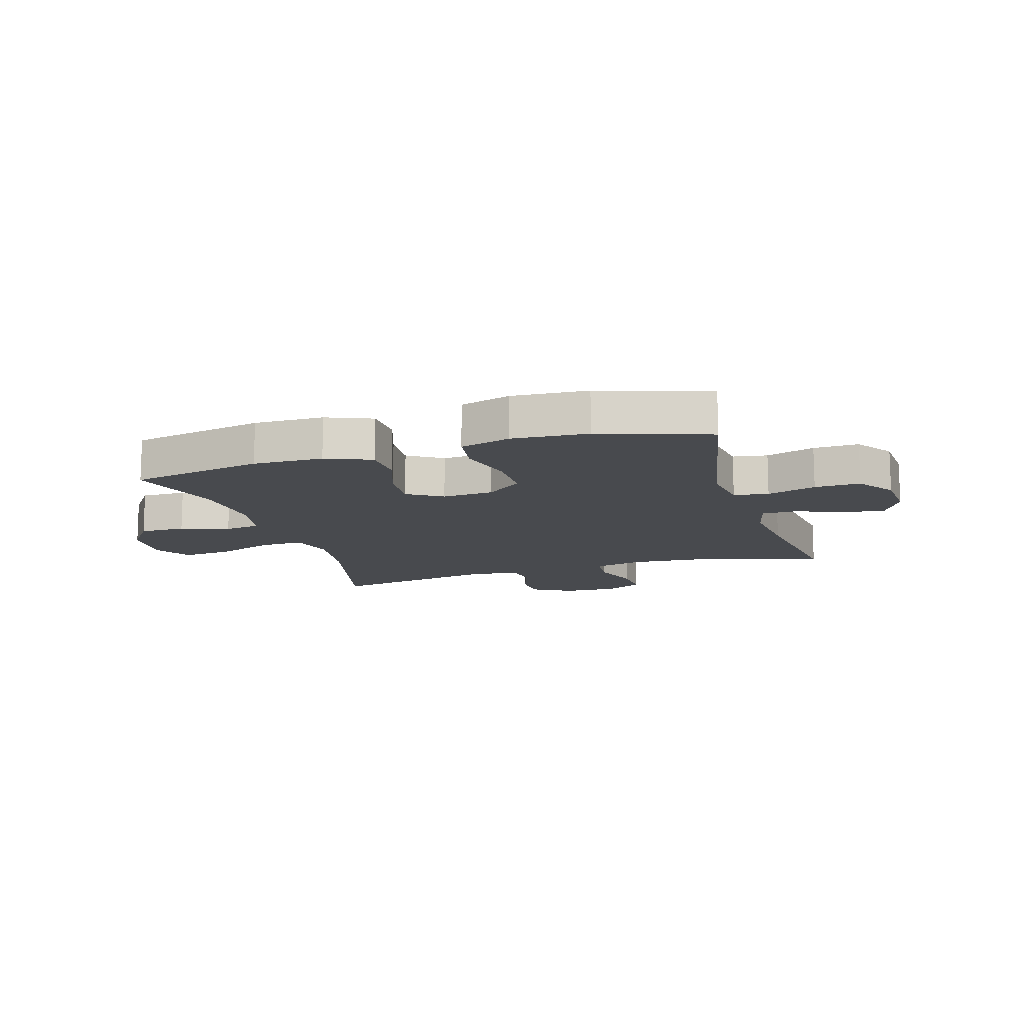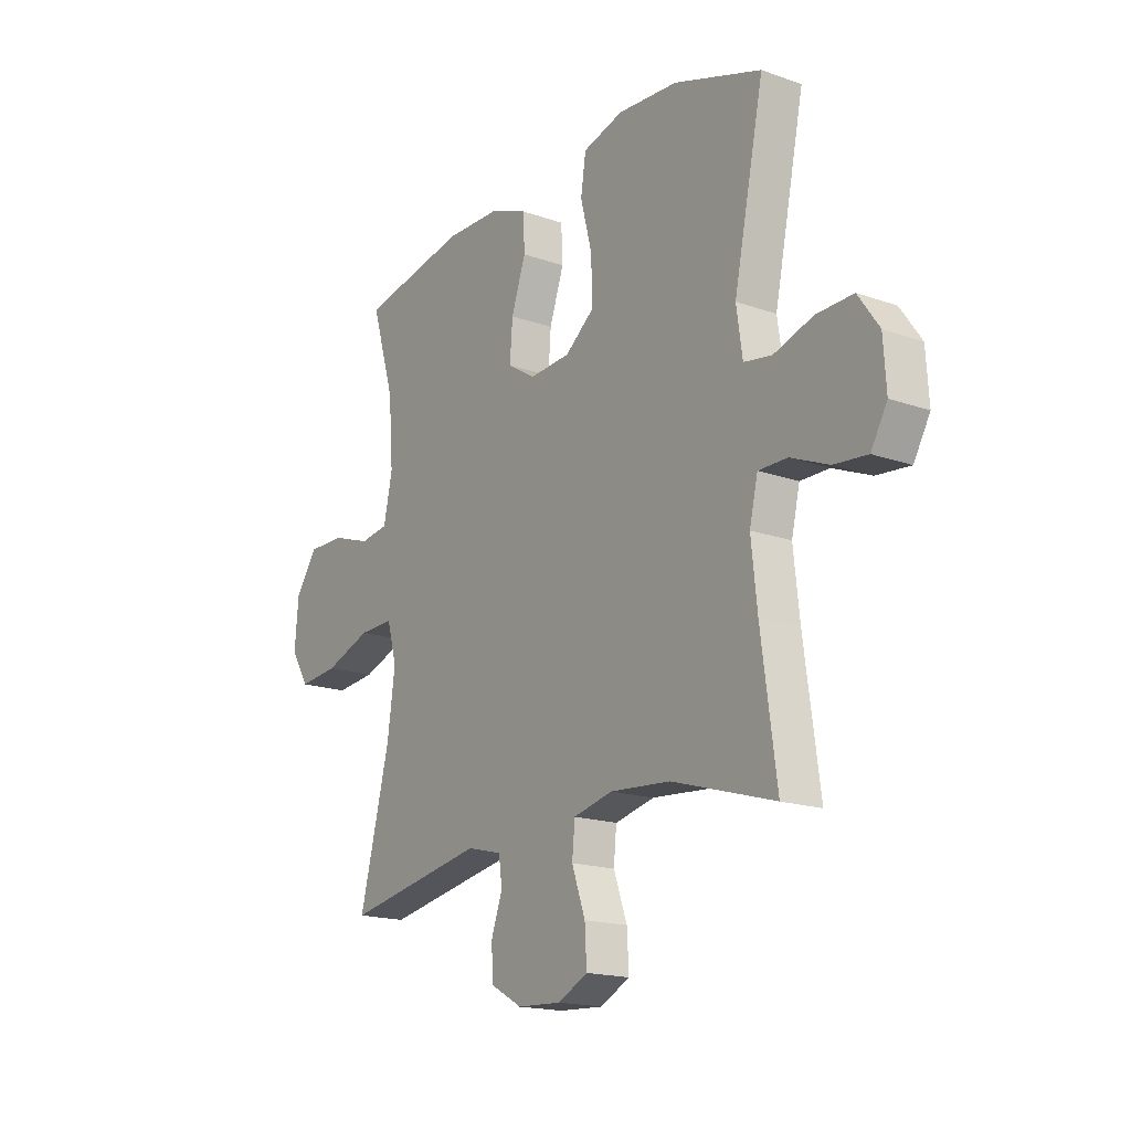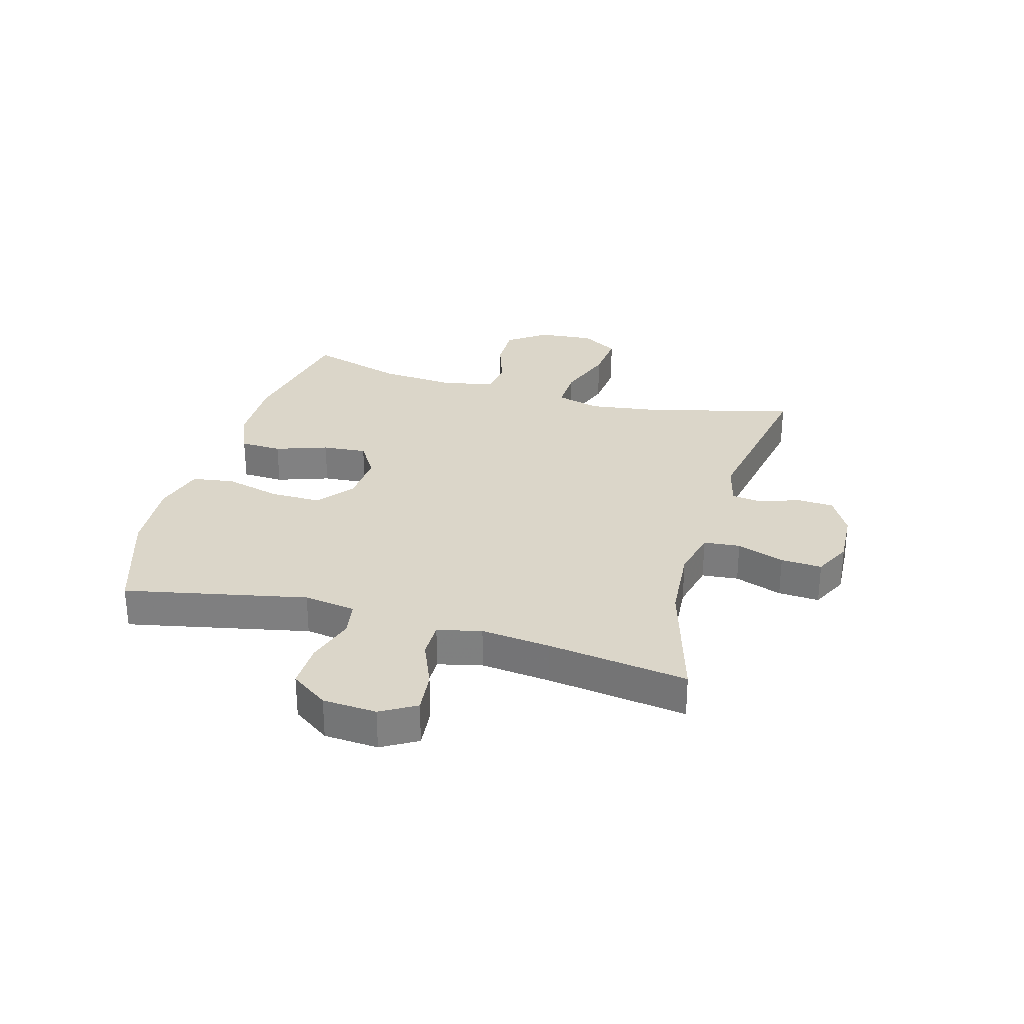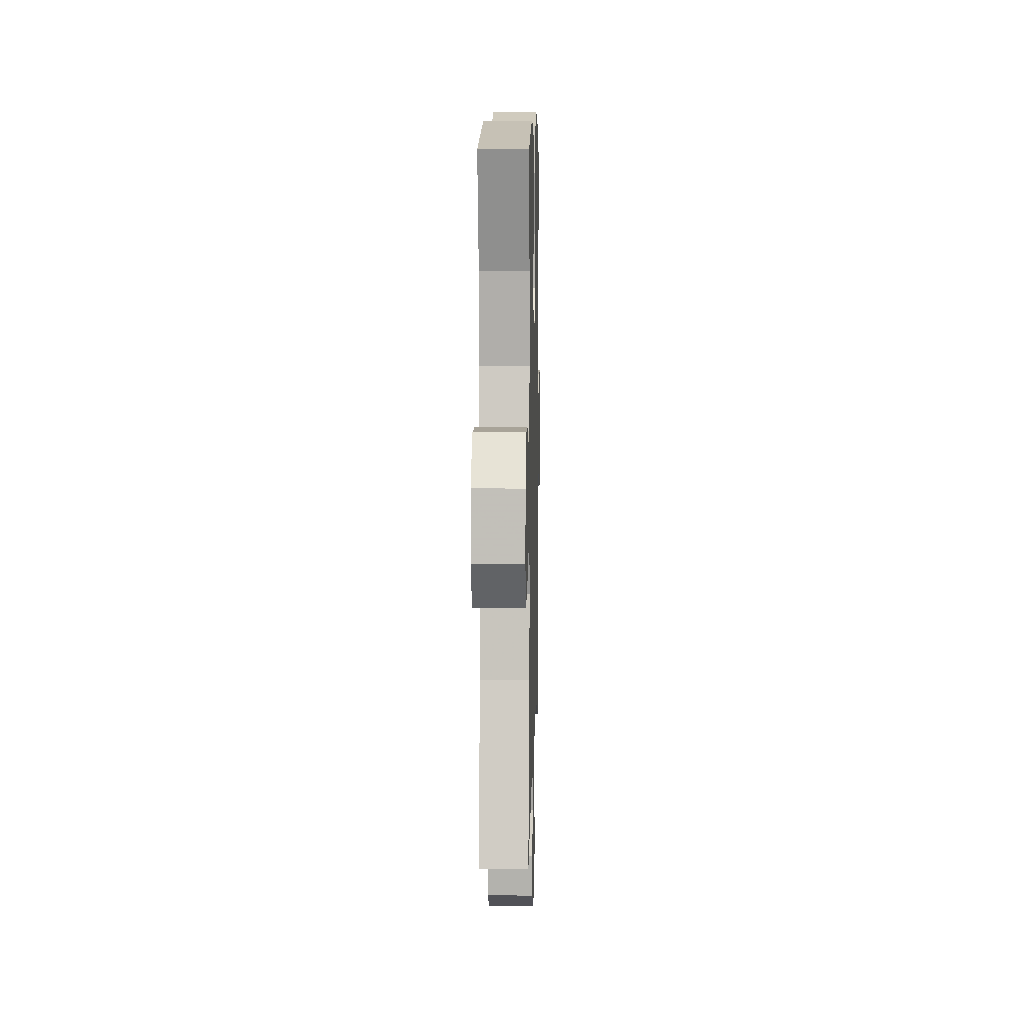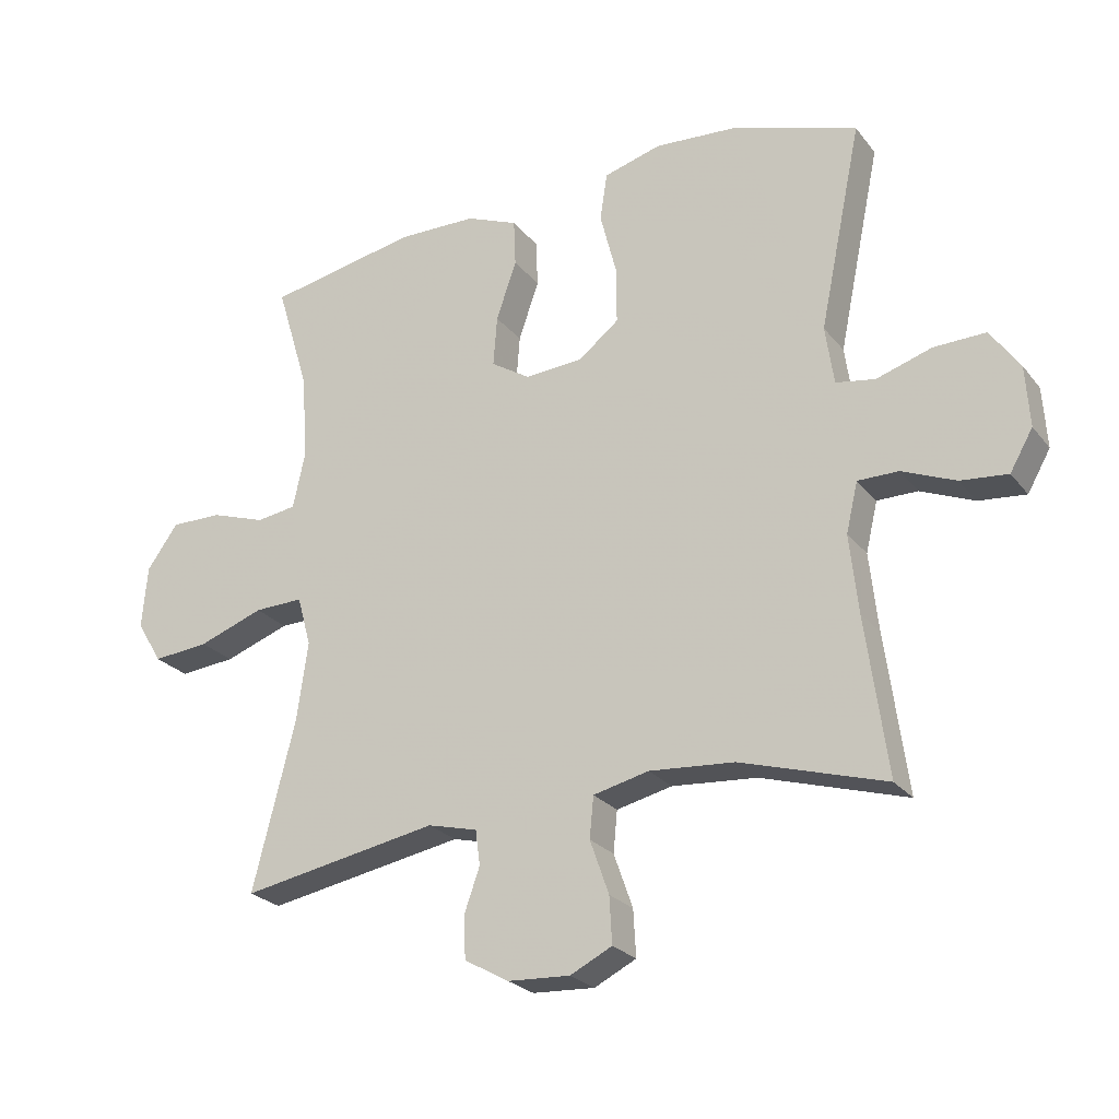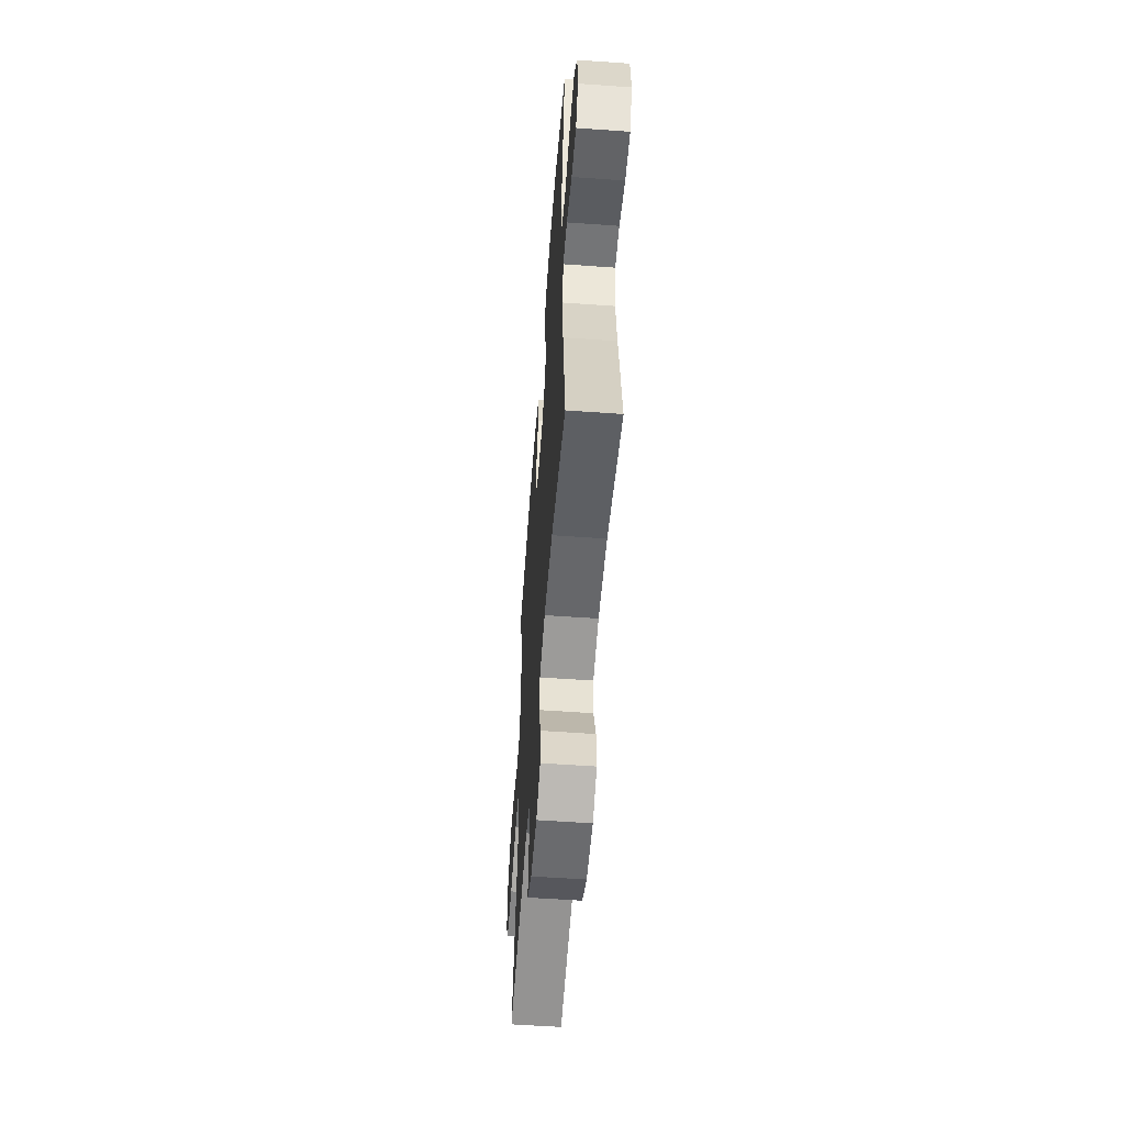
<metadata>
{"format":"obj","ext":"obj","renderer":"f3d","projection":"perspective","resolution":1024,"background":"white","views":[{"elev":-13.1,"azim":17.0,"up":"+Y"},{"elev":-17.4,"azim":55.0,"up":"+Z"},{"elev":29.8,"azim":105.7,"up":"+Y"},{"elev":7.7,"azim":-88.6,"up":"+Z"},{"elev":-24.6,"azim":28.7,"up":"+Z"},{"elev":-56.5,"azim":85.7,"up":"+Z"}]}
</metadata>
<code>
v 0.5 0.07 -0.5
v 0.279 0.07 -0.434
v 0.149 0.07 -0.424
v 0.064 0.07 -0.444
v 0.058 0.07 -0.507
v 0.087 0.07 -0.589
v 0.091 0.07 -0.66
v 0.027 0.07 -0.692
v -0.068 0.07 -0.687
v -0.136 0.07 -0.649
v -0.139 0.07 -0.585
v -0.115 0.07 -0.517
v -0.122 0.07 -0.464
v -0.198 0.07 -0.445
v -0.5 0.07 -0.5
v -0.435 0.07 -0.243
v -0.418 0.07 -0.122
v -0.439 0.07 -0.046
v -0.514 0.07 -0.048
v -0.614 0.07 -0.084
v -0.7 0.07 -0.092
v -0.739 0.07 -0.028
v -0.731 0.07 0.068
v -0.683 0.07 0.135
v -0.604 0.07 0.134
v -0.52 0.07 0.106
v -0.459 0.07 0.115
v -0.44 0.07 0.203
v -0.45 0.07 0.335
v -0.5 0.07 0.5
v -0.269 0.07 0.545
v -0.148 0.07 0.543
v -0.069 0.07 0.511
v -0.066 0.07 0.439
v -0.097 0.07 0.349
v -0.103 0.07 0.272
v -0.043 0.07 0.234
v 0.046 0.07 0.24
v 0.108 0.07 0.289
v 0.107 0.07 0.377
v 0.082 0.07 0.474
v 0.093 0.07 0.547
v 0.181 0.07 0.572
v 0.311 0.07 0.563
v 0.5 0.07 0.5
v 0.435 0.07 0.186
v 0.448 0.07 0.096
v 0.508 0.07 0.086
v 0.593 0.07 0.113
v 0.672 0.07 0.115
v 0.717 0.07 0.051
v 0.723 0.07 -0.042
v 0.688 0.07 -0.103
v 0.616 0.07 -0.096
v 0.534 0.07 -0.062
v 0.472 0.07 -0.062
v 0.454 0.07 -0.138
v 0.467 0.07 -0.258
v 0.5 0 -0.5
v 0.279 0 -0.434
v 0.149 0 -0.424
v 0.064 0 -0.444
v 0.058 0 -0.507
v 0.087 0 -0.589
v 0.091 0 -0.66
v 0.027 0 -0.692
v -0.068 0 -0.687
v -0.136 0 -0.649
v -0.139 0 -0.585
v -0.115 0 -0.517
v -0.122 0 -0.464
v -0.198 0 -0.445
v -0.5 0 -0.5
v -0.435 0 -0.243
v -0.418 0 -0.122
v -0.439 0 -0.046
v -0.514 0 -0.048
v -0.614 0 -0.084
v -0.7 0 -0.092
v -0.739 0 -0.028
v -0.731 0 0.068
v -0.683 0 0.135
v -0.604 0 0.134
v -0.52 0 0.106
v -0.459 0 0.115
v -0.44 0 0.203
v -0.45 0 0.335
v -0.5 0 0.5
v -0.269 0 0.545
v -0.148 0 0.543
v -0.069 0 0.511
v -0.066 0 0.439
v -0.097 0 0.349
v -0.103 0 0.272
v -0.043 0 0.234
v 0.046 0 0.24
v 0.108 0 0.289
v 0.107 0 0.377
v 0.082 0 0.474
v 0.093 0 0.547
v 0.181 0 0.572
v 0.311 0 0.563
v 0.5 0 0.5
v 0.435 0 0.186
v 0.448 0 0.096
v 0.508 0 0.086
v 0.593 0 0.113
v 0.672 0 0.115
v 0.717 0 0.051
v 0.723 0 -0.042
v 0.688 0 -0.103
v 0.616 0 -0.096
v 0.534 0 -0.062
v 0.472 0 -0.062
v 0.454 0 -0.138
v 0.467 0 -0.258
f 52 53 54 55
f 52 55 56
f 51 52 56
f 48 49 50 51
f 47 48 51 56
f 43 44 45 46
f 43 46 47
f 40 41 42 43
f 39 40 43 47
f 38 39 47 56
f 32 33 34 35
f 32 35 36
f 29 30 31 32
f 28 29 32 36
f 27 28 36 37
f 23 24 25 26
f 23 26 27
f 22 23 27
f 19 20 21 22
f 18 19 22 27
f 17 18 27 37
f 14 15 16
f 13 14 16 17
f 9 10 11 12
f 9 12 13
f 8 9 13
f 5 6 7 8
f 4 5 8 13
f 3 4 13 17
f 58 1 2
f 57 58 2 3
f 37 38 56 57
f 3 17 37 57
f 113 112 111 110
f 114 113 110
f 114 110 109
f 109 108 107 106
f 114 109 106 105
f 104 103 102 101
f 105 104 101
f 101 100 99 98
f 105 101 98 97
f 114 105 97 96
f 93 92 91 90
f 94 93 90
f 90 89 88 87
f 94 90 87 86
f 95 94 86 85
f 84 83 82 81
f 85 84 81
f 85 81 80
f 80 79 78 77
f 85 80 77 76
f 95 85 76 75
f 74 73 72
f 75 74 72 71
f 70 69 68 67
f 71 70 67
f 71 67 66
f 66 65 64 63
f 71 66 63 62
f 75 71 62 61
f 60 59 116
f 61 60 116 115
f 115 114 96 95
f 115 95 75 61
f 1 59 60 2
f 2 60 61 3
f 3 61 62 4
f 4 62 63 5
f 5 63 64 6
f 6 64 65 7
f 7 65 66 8
f 8 66 67 9
f 9 67 68 10
f 10 68 69 11
f 11 69 70 12
f 12 70 71 13
f 13 71 72 14
f 14 72 73 15
f 15 73 74 16
f 16 74 75 17
f 17 75 76 18
f 18 76 77 19
f 19 77 78 20
f 20 78 79 21
f 21 79 80 22
f 22 80 81 23
f 23 81 82 24
f 24 82 83 25
f 25 83 84 26
f 26 84 85 27
f 27 85 86 28
f 28 86 87 29
f 29 87 88 30
f 30 88 89 31
f 31 89 90 32
f 32 90 91 33
f 33 91 92 34
f 34 92 93 35
f 35 93 94 36
f 36 94 95 37
f 37 95 96 38
f 38 96 97 39
f 39 97 98 40
f 40 98 99 41
f 41 99 100 42
f 42 100 101 43
f 43 101 102 44
f 44 102 103 45
f 45 103 104 46
f 46 104 105 47
f 47 105 106 48
f 48 106 107 49
f 49 107 108 50
f 50 108 109 51
f 51 109 110 52
f 52 110 111 53
f 53 111 112 54
f 54 112 113 55
f 55 113 114 56
f 56 114 115 57
f 57 115 116 58
f 58 116 59 1

</code>
